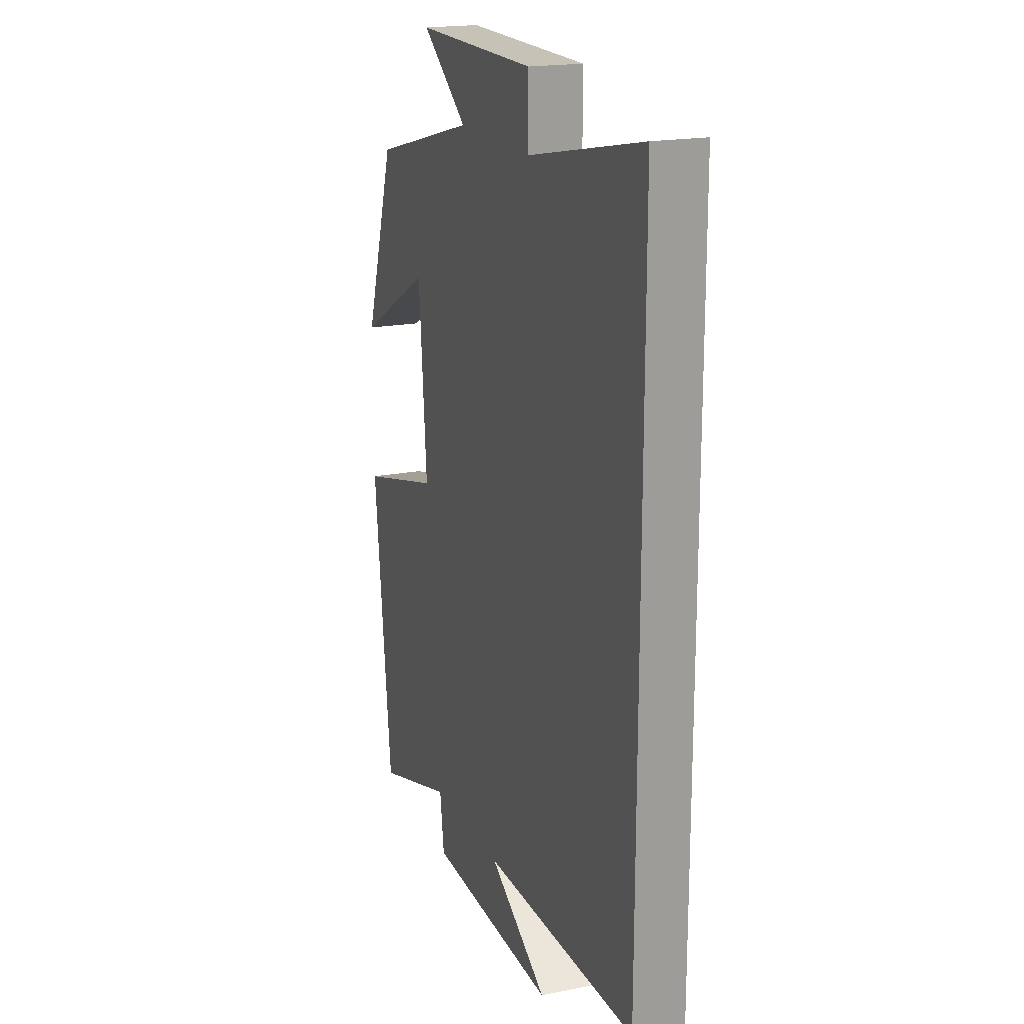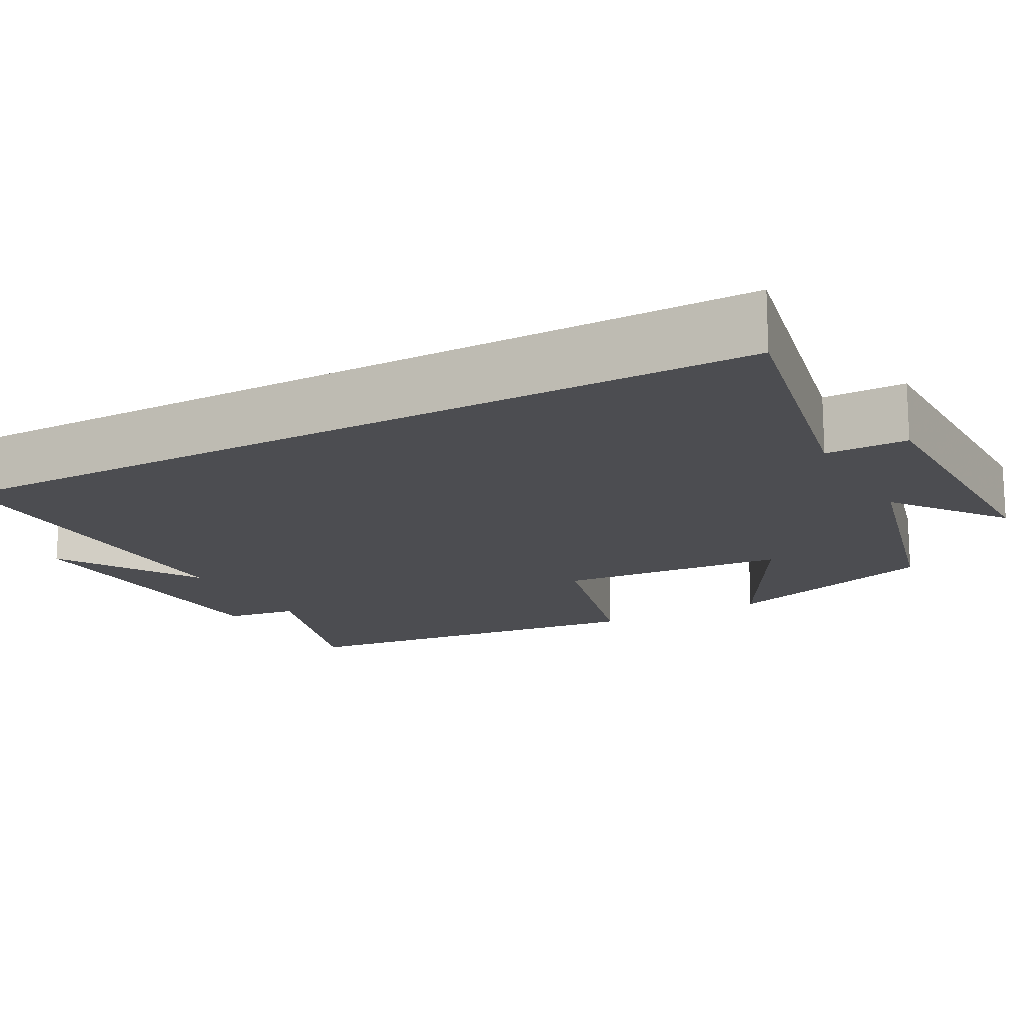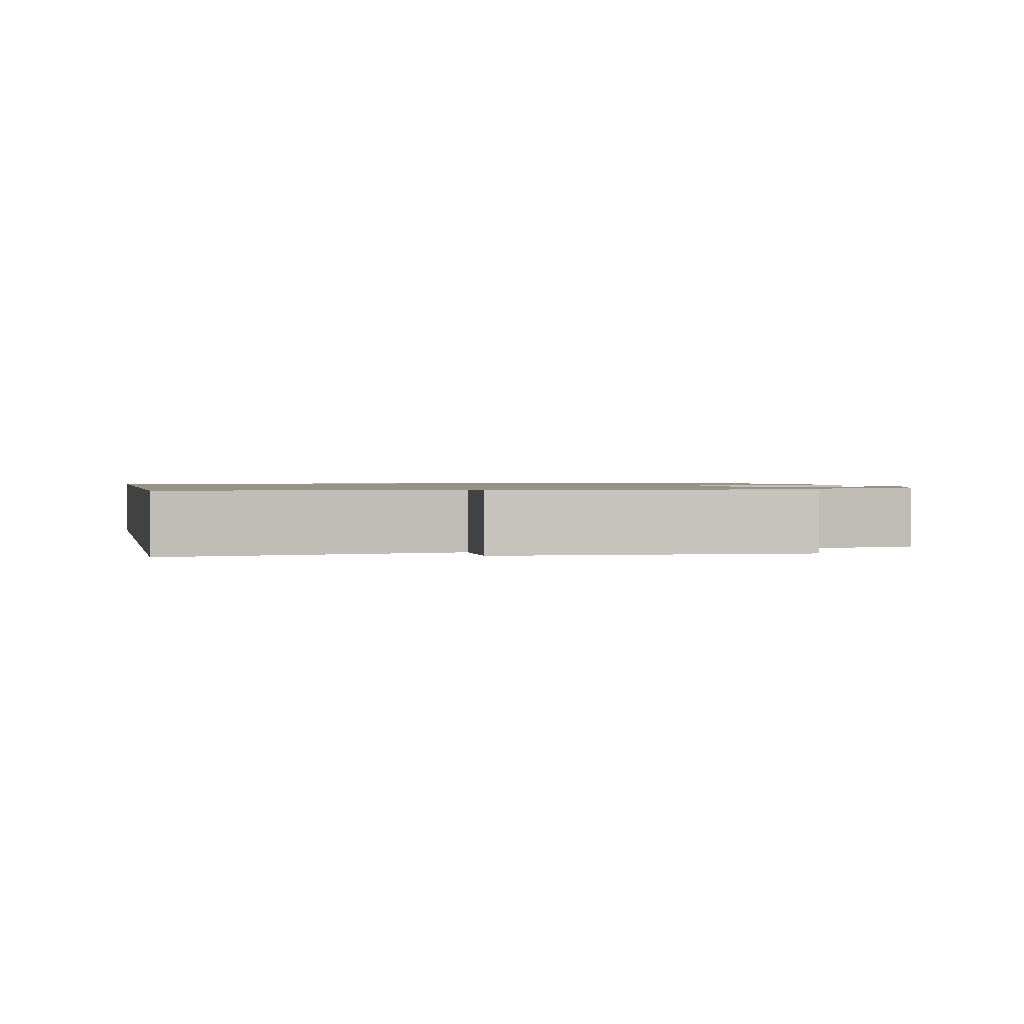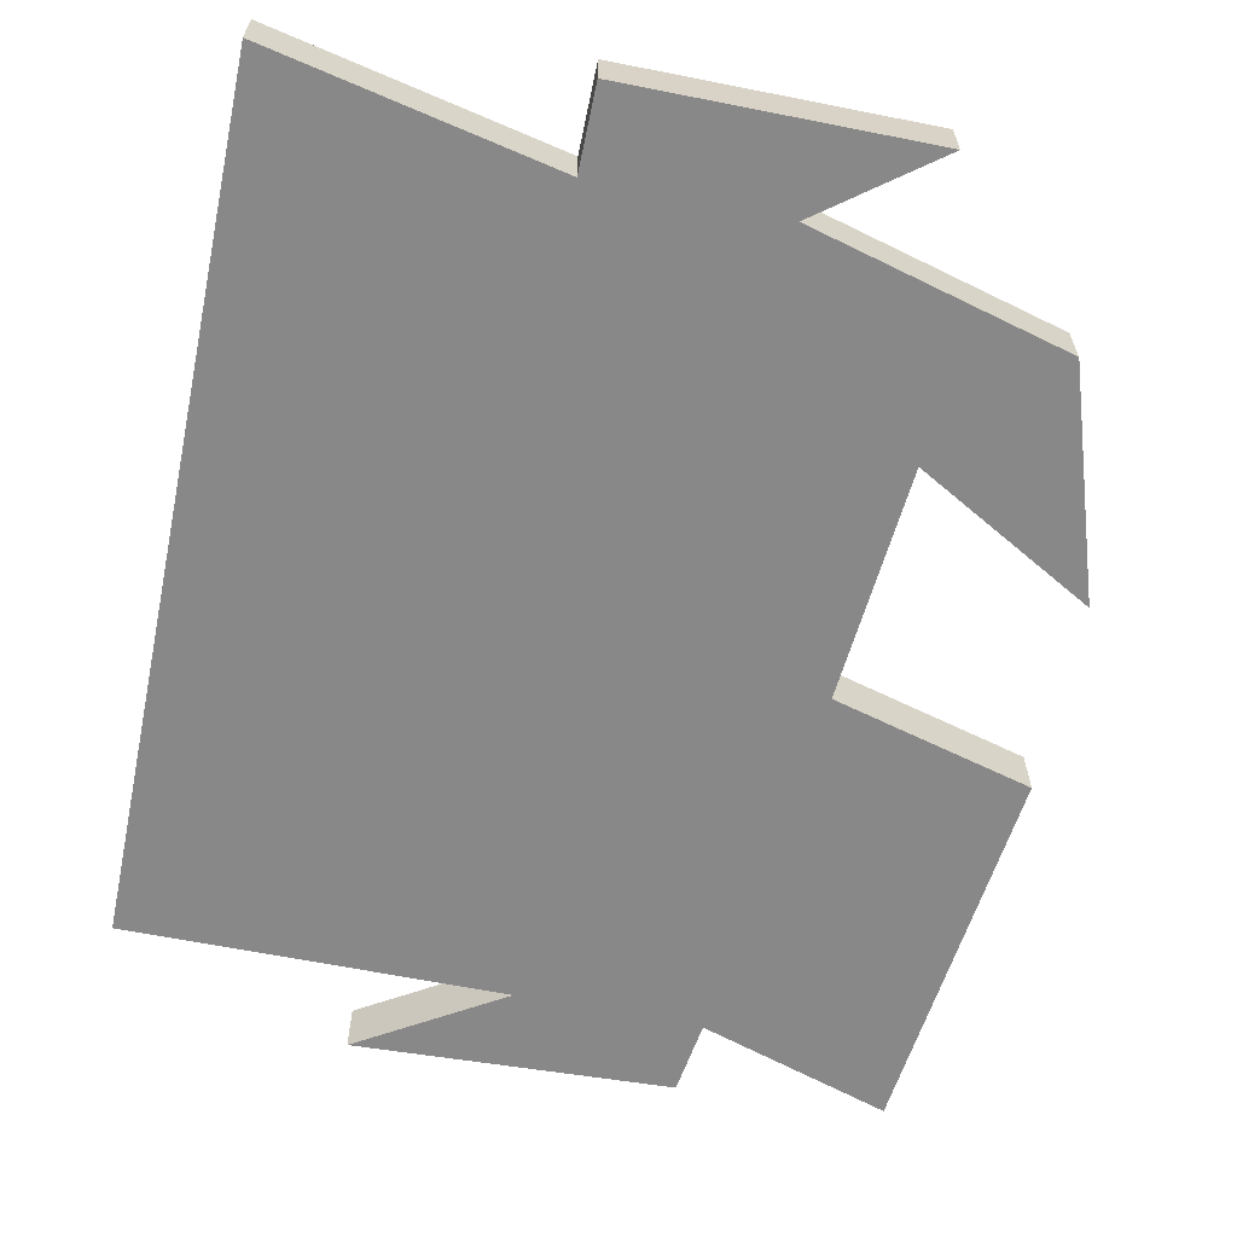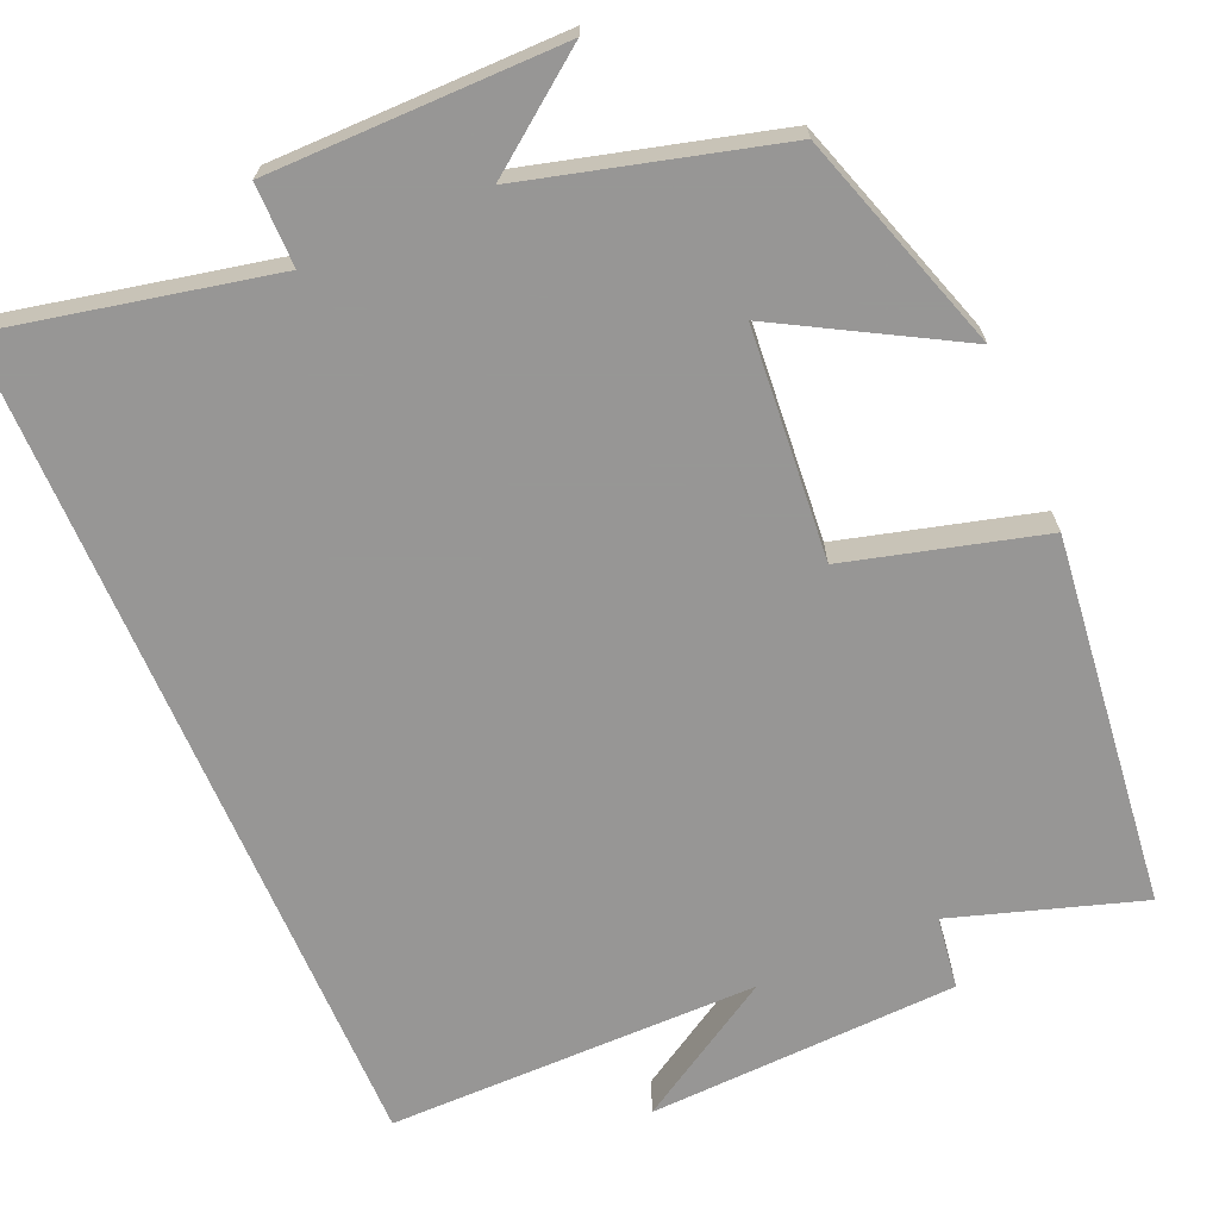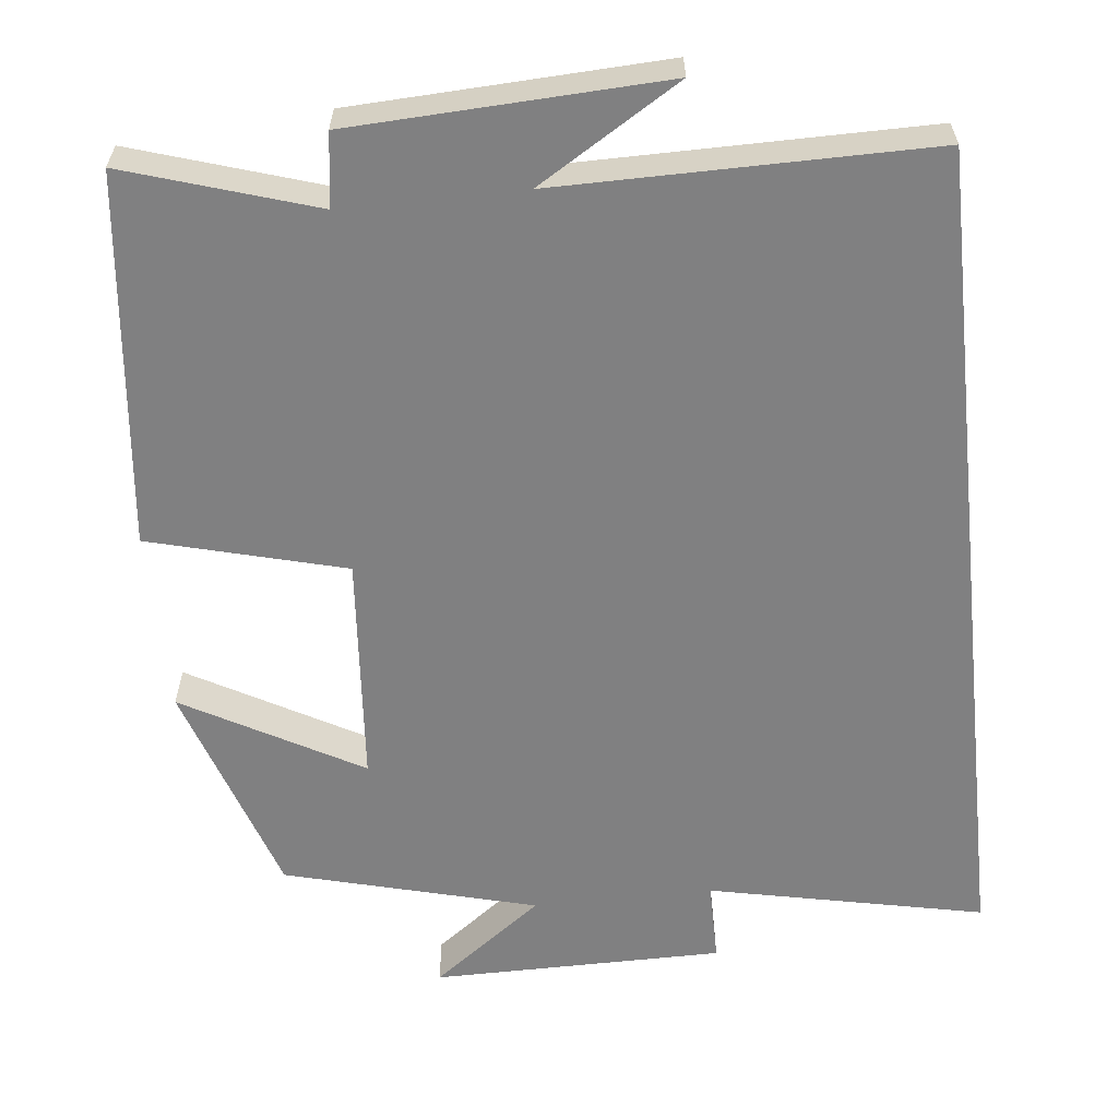
<metadata>
{"format":"obj","ext":"obj","renderer":"f3d","projection":"perspective","resolution":1024,"background":"white","views":[{"elev":19.0,"azim":-110.7,"up":"+Z"},{"elev":-16.2,"azim":-61.4,"up":"+Y"},{"elev":1.1,"azim":-10.9,"up":"+Y"},{"elev":-62.9,"azim":-11.7,"up":"+Y"},{"elev":-68.0,"azim":23.2,"up":"+Y"},{"elev":-60.2,"azim":-173.9,"up":"+Y"}]}
</metadata>
<code>
v 0.407 0.07 0.415
v 0.5 0.07 0.133
v 0.274 0.07 0.259
v 0.25 0.07 -0.035
v 0.5 0.07 -0.101
v 0.447 0.07 -0.576
v 0.206 0.07 -0.5
v 0.193 0.07 -0.593
v -0.205 0.07 -0.611
v -0.024 0.07 -0.5
v -0.5 0.07 -0.502
v -0.5 0.07 0.574
v -0.147 0.07 0.5
v -0.147 0.07 0.605
v 0.227 0.07 0.607
v 0.085 0.07 0.5
v 0.407 0 0.415
v 0.5 0 0.133
v 0.274 0 0.259
v 0.25 0 -0.035
v 0.5 0 -0.101
v 0.447 0 -0.576
v 0.206 0 -0.5
v 0.193 0 -0.593
v -0.205 0 -0.611
v -0.024 0 -0.5
v -0.5 0 -0.502
v -0.5 0 0.574
v -0.147 0 0.5
v -0.147 0 0.605
v 0.227 0 0.607
v 0.085 0 0.5
f 13 14 15 16
f 13 16 1 2
f 10 11 12 13
f 7 8 9 10
f 7 10 13
f 4 5 6 7
f 3 4 7 13
f 2 3 13
f 32 31 30 29
f 18 17 32 29
f 29 28 27 26
f 26 25 24 23
f 29 26 23
f 23 22 21 20
f 29 23 20 19
f 29 19 18
f 1 17 18 2
f 2 18 19 3
f 3 19 20 4
f 4 20 21 5
f 5 21 22 6
f 6 22 23 7
f 7 23 24 8
f 8 24 25 9
f 9 25 26 10
f 10 26 27 11
f 11 27 28 12
f 12 28 29 13
f 13 29 30 14
f 14 30 31 15
f 15 31 32 16
f 16 32 17 1

</code>
